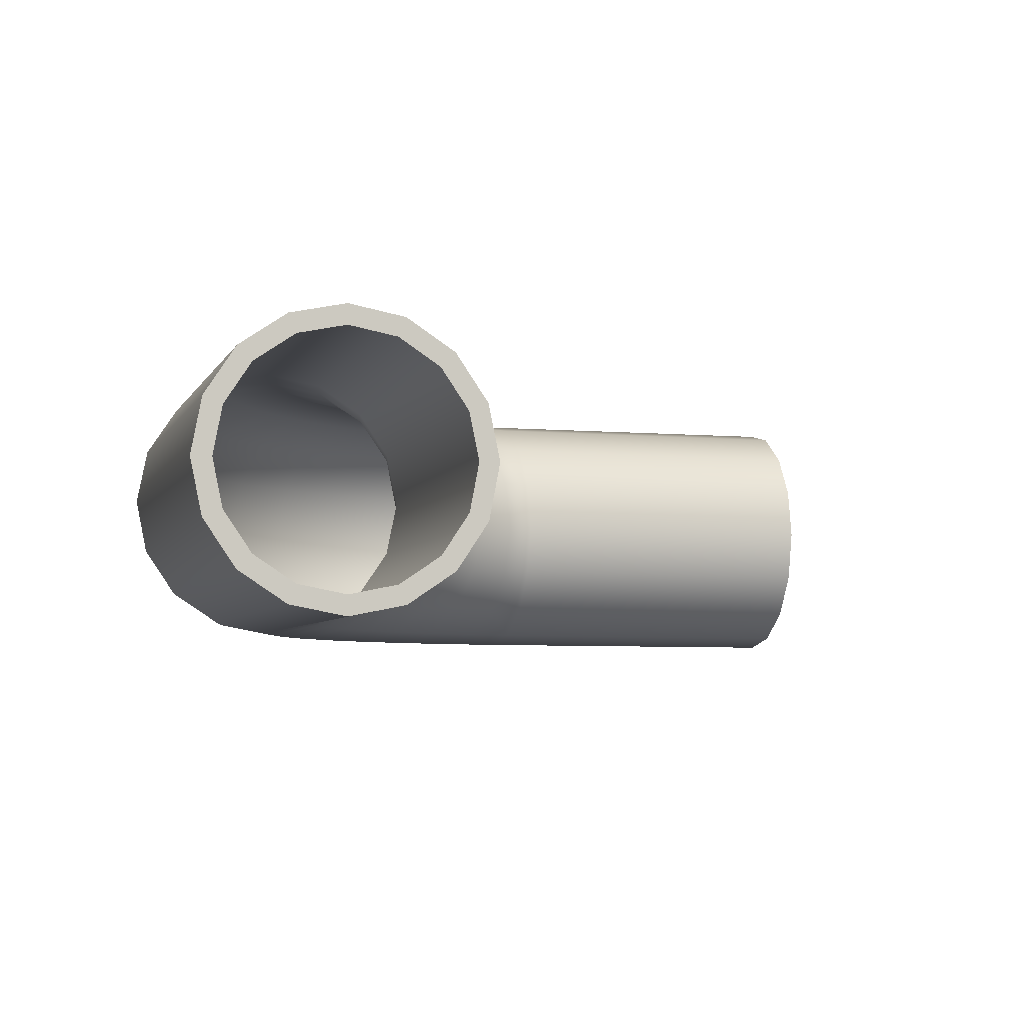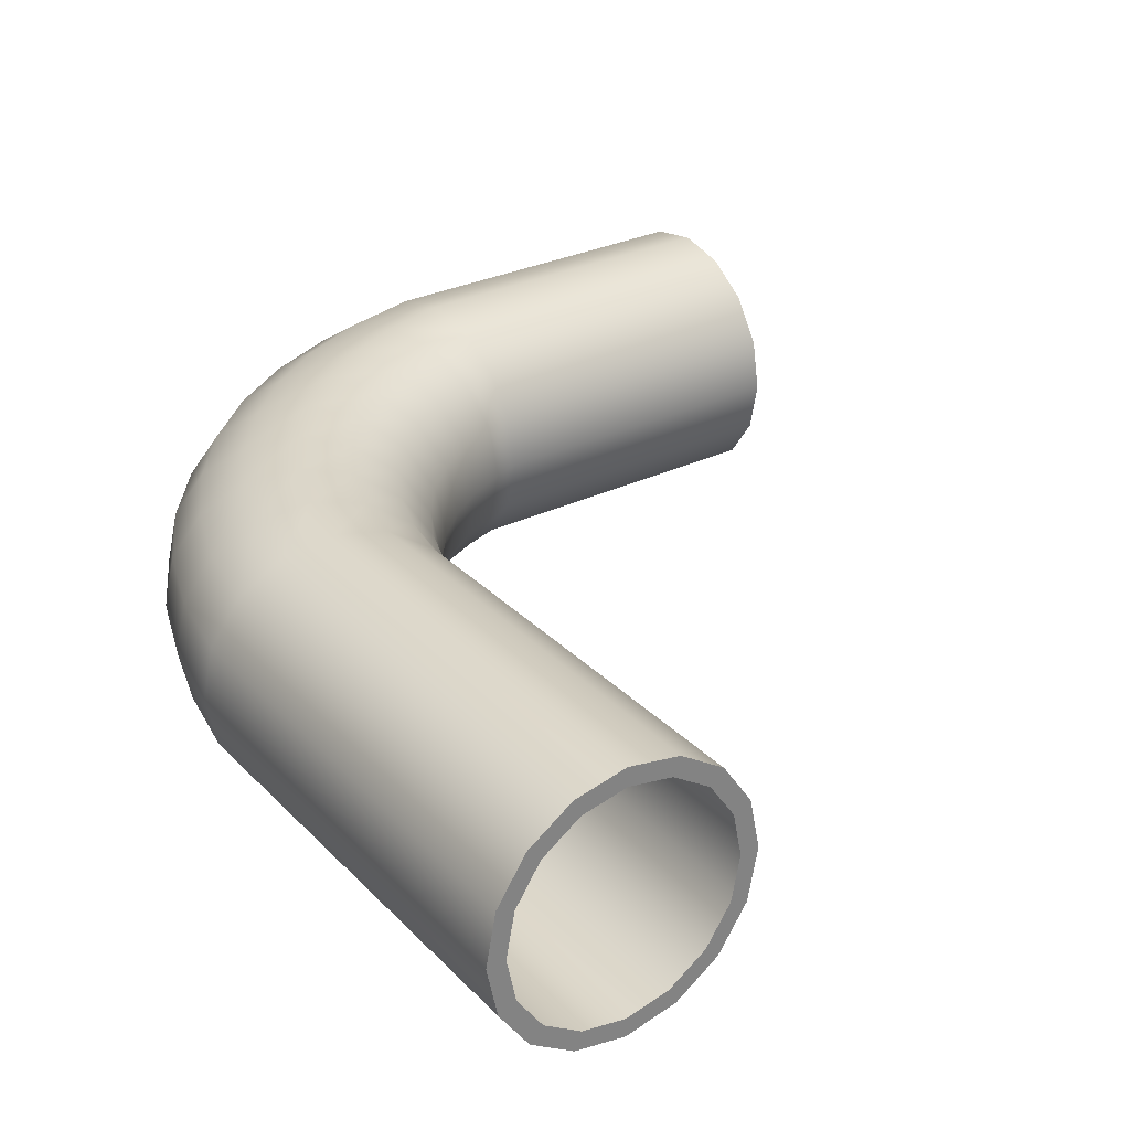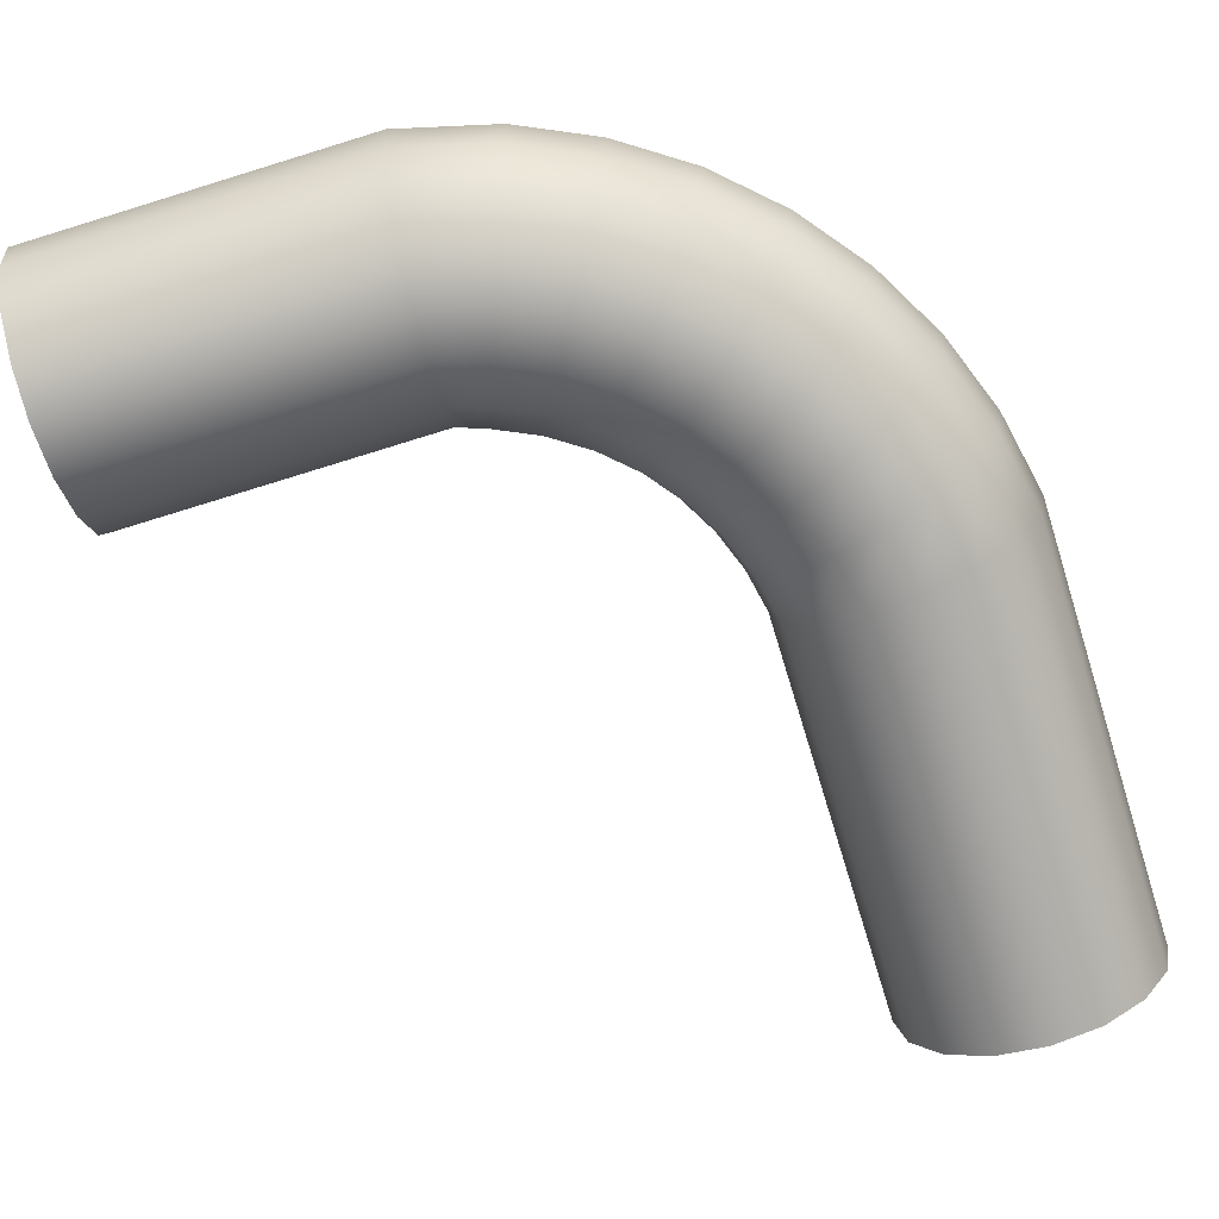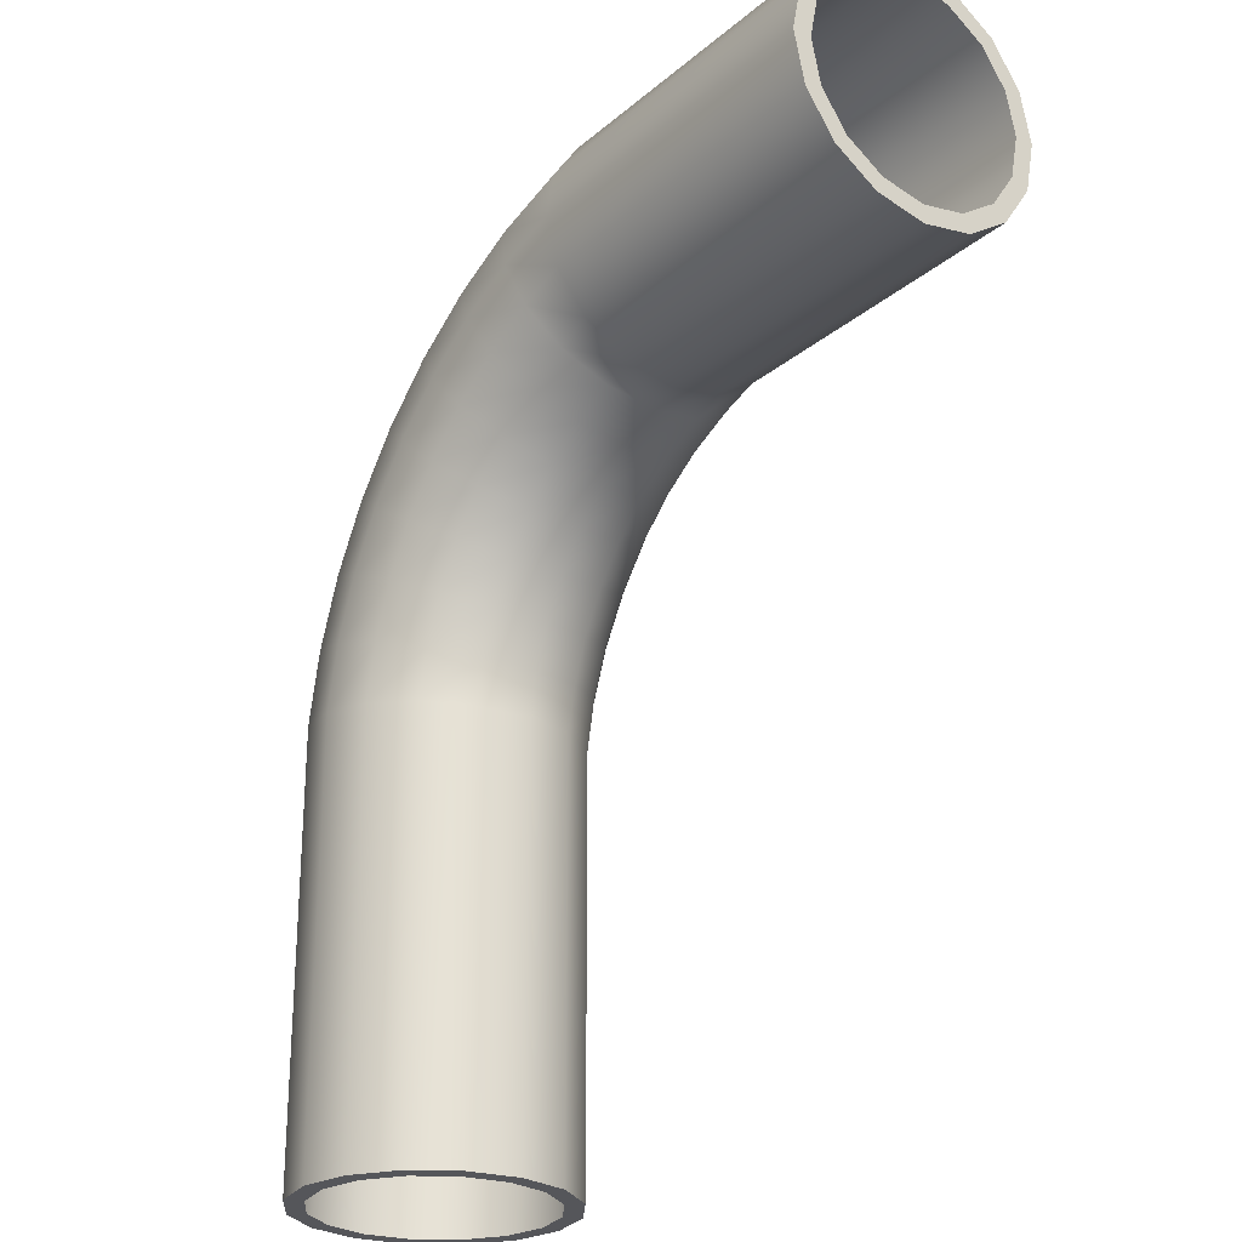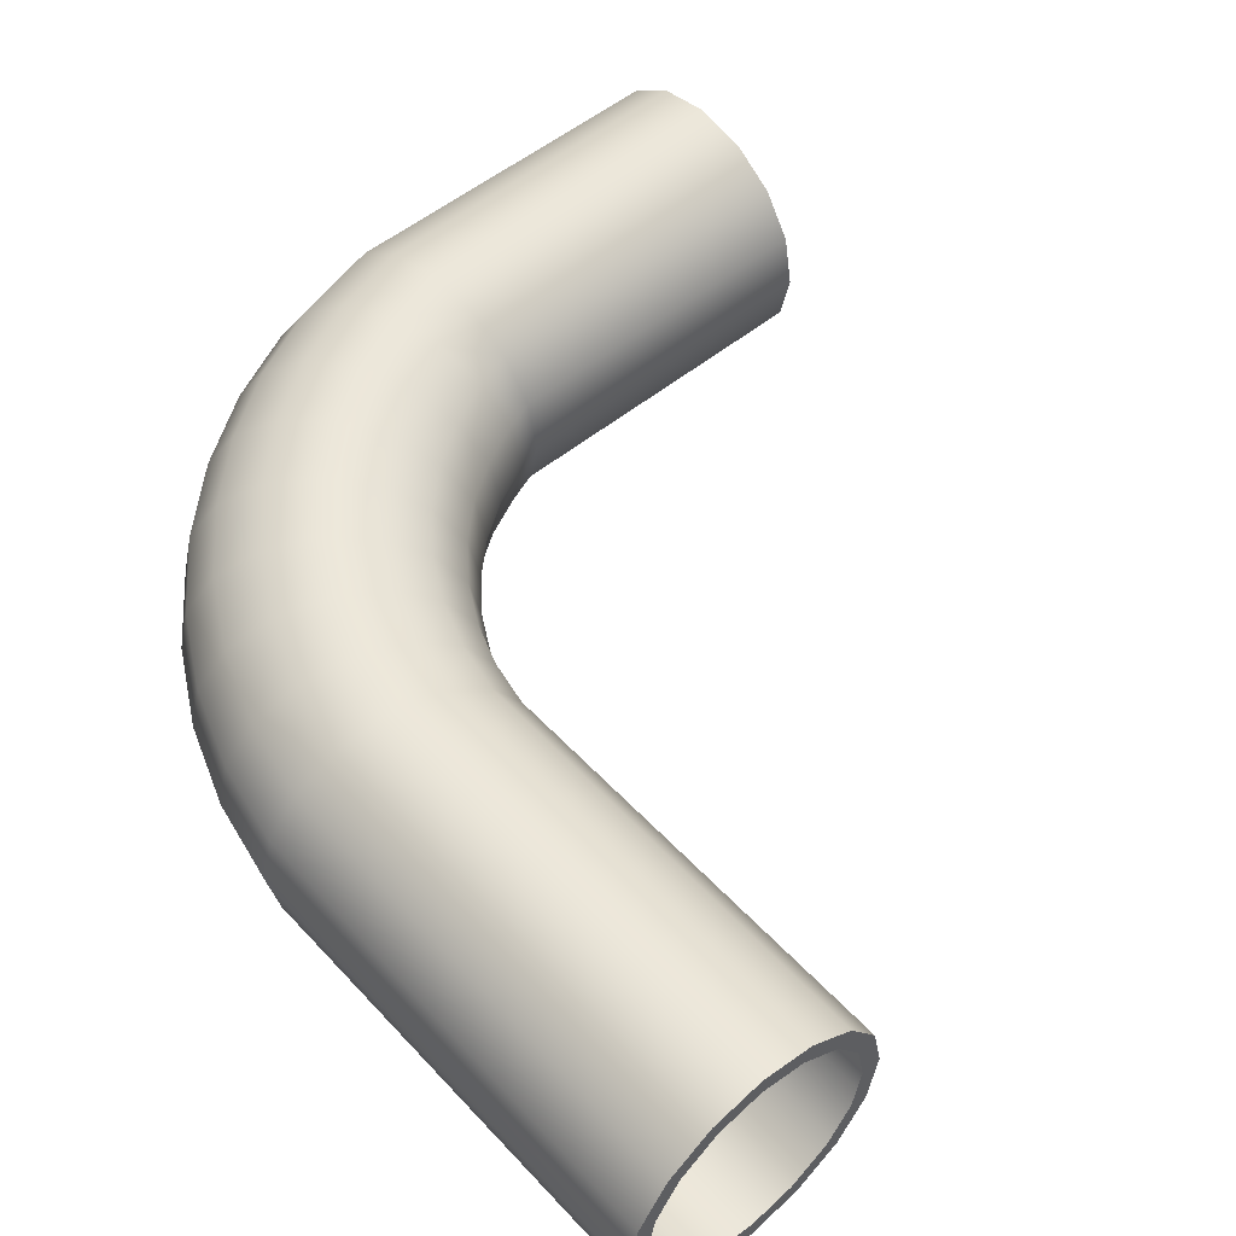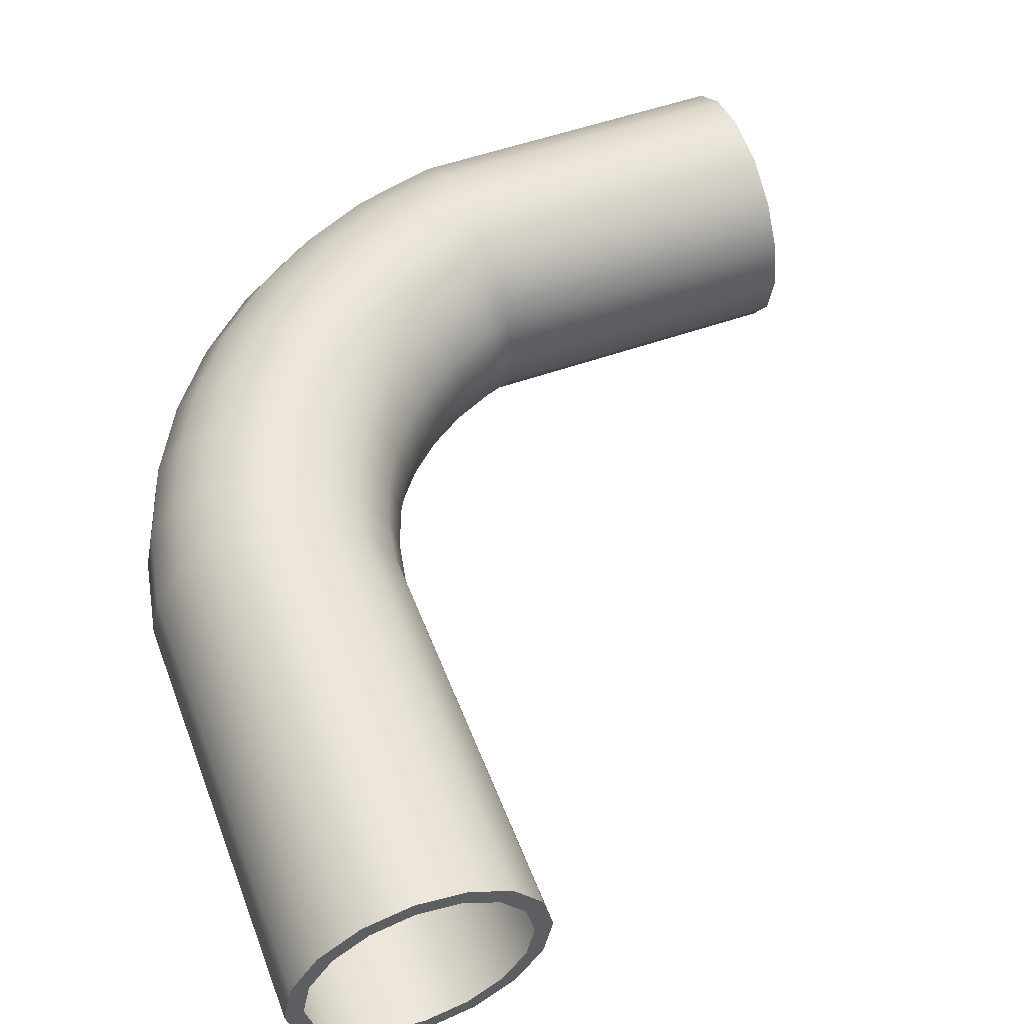
<metadata>
{"format":"obj","ext":"obj","renderer":"f3d","projection":"perspective","resolution":1024,"background":"white","views":[{"elev":-5.0,"azim":-15.1,"up":"+Z"},{"elev":30.0,"azim":-35.2,"up":"+Z"},{"elev":-73.5,"azim":-162.9,"up":"+Z"},{"elev":-25.9,"azim":52.8,"up":"+Y"},{"elev":52.6,"azim":-41.5,"up":"+Z"},{"elev":53.5,"azim":-20.9,"up":"+Z"}]}
</metadata>
<code>
g default
v 0.024 5.462 0.02305
v 0.1449 5.447 -0.5892
v 0.4891 5.405 -1.108
v 1.004 5.341 -1.455
v 1.612 5.266 -1.577
v 2.22 5.191 -1.455
v 2.735 5.128 -1.108
v 3.079 5.085 -0.5892
v 3.2 5.07 0.02305
v 3.079 5.085 0.6353
v 2.735 5.128 1.154
v 2.22 5.191 1.501
v 1.612 5.266 1.623
v 1.004 5.341 1.501
v 0.4891 5.405 1.154
v 0.1449 5.447 0.6353
v 0 0 0
v 0.1262 0 -0.6114
v 0.4768 0 -1.128
v 0.9983 0 -1.471
v 1.611 0 -1.588
v 2.223 0 -1.462
v 2.739 0 -1.112
v 3.083 0 -0.5901
v 3.2 0 0.02305
v 3.074 0 0.6345
v 2.723 0 1.151
v 2.202 0 1.494
v 1.588 0 1.611
v 0.977 0 1.485
v 0.4605 0 1.135
v 0.1174 0 0.6132
v 0.2232 0 0.001606
v 0.3318 0 -0.5245
v 0.6334 0 -0.969
v 1.082 0 -1.264
v 1.61 0 -1.365
v 2.136 0 -1.257
v 2.58 0 -0.955
v 2.876 0 -0.5062
v 2.977 0 0.02145
v 2.868 0 0.5476
v 2.566 0 0.9921
v 2.118 0 1.287
v 1.59 0 1.388
v 1.064 0 1.28
v 0.6194 0 0.978
v 0.3242 0 0.5292
v 3.191 5.634 -0.5892
v 2.857 5.729 -1.108
v 2.358 5.872 -1.455
v 1.77 6.041 -1.577
v 1.181 6.209 -1.455
v 0.682 6.352 -1.108
v 0.3486 6.448 -0.5892
v 0.2315 6.481 0.02305
v 0.3486 6.448 0.6353
v 0.682 6.352 1.154
v 1.181 6.209 1.501
v 1.77 6.041 1.623
v 2.358 5.872 1.501
v 2.857 5.729 1.154
v 3.191 5.634 0.6353
v 3.308 5.6 0.02305
v 3.386 6.158 -0.5892
v 3.072 6.304 -1.108
v 2.601 6.523 -1.455
v 2.046 6.781 -1.577
v 1.491 7.039 -1.455
v 1.02 7.258 -1.108
v 0.7054 7.404 -0.5892
v 0.595 7.456 0.02305
v 0.7054 7.404 0.6353
v 1.02 7.258 1.154
v 1.491 7.039 1.501
v 2.046 6.781 1.623
v 2.601 6.523 1.501
v 3.072 6.304 1.154
v 3.386 6.158 0.6353
v 3.497 6.107 0.02305
v 3.661 6.645 -0.5892
v 3.373 6.839 -1.108
v 2.942 7.128 -1.455
v 2.434 7.47 -1.577
v 1.926 7.811 -1.455
v 1.495 8.1 -1.108
v 1.207 8.294 -0.5892
v 1.106 8.362 0.02305
v 1.207 8.294 0.6353
v 1.495 8.1 1.154
v 1.926 7.811 1.501
v 2.434 7.47 1.623
v 2.942 7.128 1.501
v 3.373 6.839 1.154
v 3.661 6.645 0.6353
v 3.762 6.578 0.02305
v 4.008 7.084 -0.5892
v 3.754 7.32 -1.108
v 3.373 7.673 -1.455
v 2.924 8.089 -1.577
v 2.475 8.506 -1.455
v 2.095 8.858 -1.108
v 1.84 9.094 -0.5892
v 1.751 9.177 0.02305
v 1.84 9.094 0.6353
v 2.095 8.858 1.154
v 2.475 8.506 1.501
v 2.924 8.089 1.623
v 3.373 7.673 1.501
v 3.754 7.32 1.154
v 4.008 7.084 0.6353
v 4.098 7.002 0.02305
v 4.42 7.464 -0.5892
v 4.205 7.736 -1.108
v 3.884 8.144 -1.455
v 3.505 8.625 -1.577
v 3.126 9.106 -1.455
v 2.805 9.514 -1.108
v 2.591 9.787 -0.5892
v 2.515 9.882 0.02305
v 2.591 9.787 0.6353
v 2.805 9.514 1.154
v 3.126 9.106 1.501
v 3.505 8.625 1.623
v 3.884 8.144 1.501
v 4.205 7.736 1.154
v 4.42 7.464 0.6353
v 4.495 7.368 0.02305
v 4.885 7.775 -0.5892
v 4.716 8.077 -1.108
v 4.462 8.53 -1.455
v 4.162 9.064 -1.577
v 3.863 9.598 -1.455
v 3.609 10.05 -1.108
v 3.44 10.35 -0.5892
v 3.38 10.46 0.02305
v 3.44 10.35 0.6353
v 3.609 10.05 1.154
v 3.863 9.598 1.501
v 4.162 9.064 1.623
v 4.462 8.53 1.501
v 4.716 8.077 1.154
v 4.885 7.775 0.6353
v 4.945 7.668 0.02305
v 5.393 8.009 -0.5892
v 5.273 8.335 -1.108
v 5.092 8.821 -1.455
v 4.88 9.396 -1.577
v 4.667 9.97 -1.455
v 4.487 10.46 -1.108
v 4.366 10.78 -0.5892
v 4.324 10.9 0.02305
v 4.366 10.78 0.6353
v 4.487 10.46 1.154
v 4.667 9.97 1.501
v 4.88 9.396 1.623
v 5.092 8.821 1.501
v 5.273 8.335 1.154
v 5.393 8.009 0.6353
v 5.435 7.895 0.02305
v 5.748 8.137 -0.5892
v 5.723 8.483 -1.108
v 5.685 9.001 -1.455
v 5.64 9.611 -1.577
v 5.595 10.22 -1.455
v 5.557 10.74 -1.108
v 5.532 11.09 -0.5892
v 5.523 11.21 0.02305
v 5.532 11.09 0.6353
v 5.557 10.74 1.154
v 5.595 10.22 1.501
v 5.64 9.611 1.623
v 5.685 9.001 1.501
v 5.723 8.483 1.154
v 5.748 8.137 0.6353
v 5.757 8.016 0.02305
v 9.674 8.007 0
v 9.674 8.133 -0.6114
v 9.674 8.484 -1.128
v 9.674 9.006 -1.471
v 9.674 9.619 -1.588
v 9.674 10.23 -1.462
v 9.674 10.75 -1.112
v 9.674 11.09 -0.5901
v 9.674 11.21 0.02305
v 9.674 11.08 0.6345
v 9.674 10.73 1.151
v 9.674 10.21 1.494
v 9.674 9.596 1.611
v 9.674 8.984 1.485
v 9.674 8.468 1.135
v 9.674 8.125 0.6132
v 9.674 8.23 0.001606
v 9.674 8.339 -0.5245
v 9.674 8.641 -0.969
v 9.674 9.089 -1.264
v 9.674 9.617 -1.365
v 9.674 10.14 -1.257
v 9.674 10.59 -0.955
v 9.674 10.88 -0.5062
v 9.674 10.98 0.02145
v 9.674 10.88 0.5476
v 9.674 10.57 0.9921
v 9.674 10.12 1.287
v 9.674 9.597 1.388
v 9.674 9.071 1.28
v 9.674 8.627 0.978
v 9.674 8.331 0.5292
g Pipe_Bend_Open_A_LOD_0
f 2 18 17 1
f 3 19 18 2
f 4 20 19 3
f 5 21 20 4
f 6 22 21 5
f 7 23 22 6
f 8 24 23 7
f 9 25 24 8
f 10 26 25 9
f 11 27 26 10
f 12 28 27 11
f 13 29 28 12
f 14 30 29 13
f 15 31 30 14
f 16 32 31 15
f 1 17 32 16
f 17 18 34 33
f 18 19 35 34
f 19 20 36 35
f 20 21 37 36
f 21 22 38 37
f 22 23 39 38
f 23 24 40 39
f 24 25 41 40
f 25 26 42 41
f 26 27 43 42
f 27 28 44 43
f 28 29 45 44
f 29 30 46 45
f 30 31 47 46
f 31 32 48 47
f 32 17 33 48
f 8 7 50 49
f 7 6 51 50
f 6 5 52 51
f 5 4 53 52
f 4 3 54 53
f 3 2 55 54
f 2 1 56 55
f 1 16 57 56
f 16 15 58 57
f 15 14 59 58
f 14 13 60 59
f 13 12 61 60
f 12 11 62 61
f 11 10 63 62
f 10 9 64 63
f 9 8 49 64
f 49 50 66 65
f 50 51 67 66
f 51 52 68 67
f 52 53 69 68
f 53 54 70 69
f 54 55 71 70
f 55 56 72 71
f 56 57 73 72
f 57 58 74 73
f 58 59 75 74
f 59 60 76 75
f 60 61 77 76
f 61 62 78 77
f 62 63 79 78
f 63 64 80 79
f 64 49 65 80
f 65 66 82 81
f 66 67 83 82
f 67 68 84 83
f 68 69 85 84
f 69 70 86 85
f 70 71 87 86
f 71 72 88 87
f 72 73 89 88
f 73 74 90 89
f 74 75 91 90
f 75 76 92 91
f 76 77 93 92
f 77 78 94 93
f 78 79 95 94
f 79 80 96 95
f 80 65 81 96
f 81 82 98 97
f 82 83 99 98
f 83 84 100 99
f 84 85 101 100
f 85 86 102 101
f 86 87 103 102
f 87 88 104 103
f 88 89 105 104
f 89 90 106 105
f 90 91 107 106
f 91 92 108 107
f 92 93 109 108
f 93 94 110 109
f 94 95 111 110
f 95 96 112 111
f 96 81 97 112
f 97 98 114 113
f 98 99 115 114
f 99 100 116 115
f 100 101 117 116
f 101 102 118 117
f 102 103 119 118
f 103 104 120 119
f 104 105 121 120
f 105 106 122 121
f 106 107 123 122
f 107 108 124 123
f 108 109 125 124
f 109 110 126 125
f 110 111 127 126
f 111 112 128 127
f 112 97 113 128
f 113 114 130 129
f 114 115 131 130
f 115 116 132 131
f 116 117 133 132
f 117 118 134 133
f 118 119 135 134
f 119 120 136 135
f 120 121 137 136
f 121 122 138 137
f 122 123 139 138
f 123 124 140 139
f 124 125 141 140
f 125 126 142 141
f 126 127 143 142
f 127 128 144 143
f 128 113 129 144
f 129 130 146 145
f 130 131 147 146
f 131 132 148 147
f 132 133 149 148
f 133 134 150 149
f 134 135 151 150
f 135 136 152 151
f 136 137 153 152
f 137 138 154 153
f 138 139 155 154
f 139 140 156 155
f 140 141 157 156
f 141 142 158 157
f 142 143 159 158
f 143 144 160 159
f 144 129 145 160
f 145 146 162 161
f 146 147 163 162
f 147 148 164 163
f 148 149 165 164
f 149 150 166 165
f 150 151 167 166
f 151 152 168 167
f 152 153 169 168
f 153 154 170 169
f 154 155 171 170
f 155 156 172 171
f 156 157 173 172
f 157 158 174 173
f 158 159 175 174
f 159 160 176 175
f 160 145 161 176
f 161 178 177 176
f 162 179 178 161
f 163 180 179 162
f 164 181 180 163
f 165 182 181 164
f 166 183 182 165
f 167 184 183 166
f 168 185 184 167
f 169 186 185 168
f 170 187 186 169
f 171 188 187 170
f 172 189 188 171
f 173 190 189 172
f 174 191 190 173
f 175 192 191 174
f 176 177 192 175
f 177 178 194 193
f 178 179 195 194
f 179 180 196 195
f 180 181 197 196
f 181 182 198 197
f 182 183 199 198
f 183 184 200 199
f 184 185 201 200
f 185 186 202 201
f 186 187 203 202
f 187 188 204 203
f 188 189 205 204
f 189 190 206 205
f 190 191 207 206
f 191 192 208 207
f 192 177 193 208

</code>
